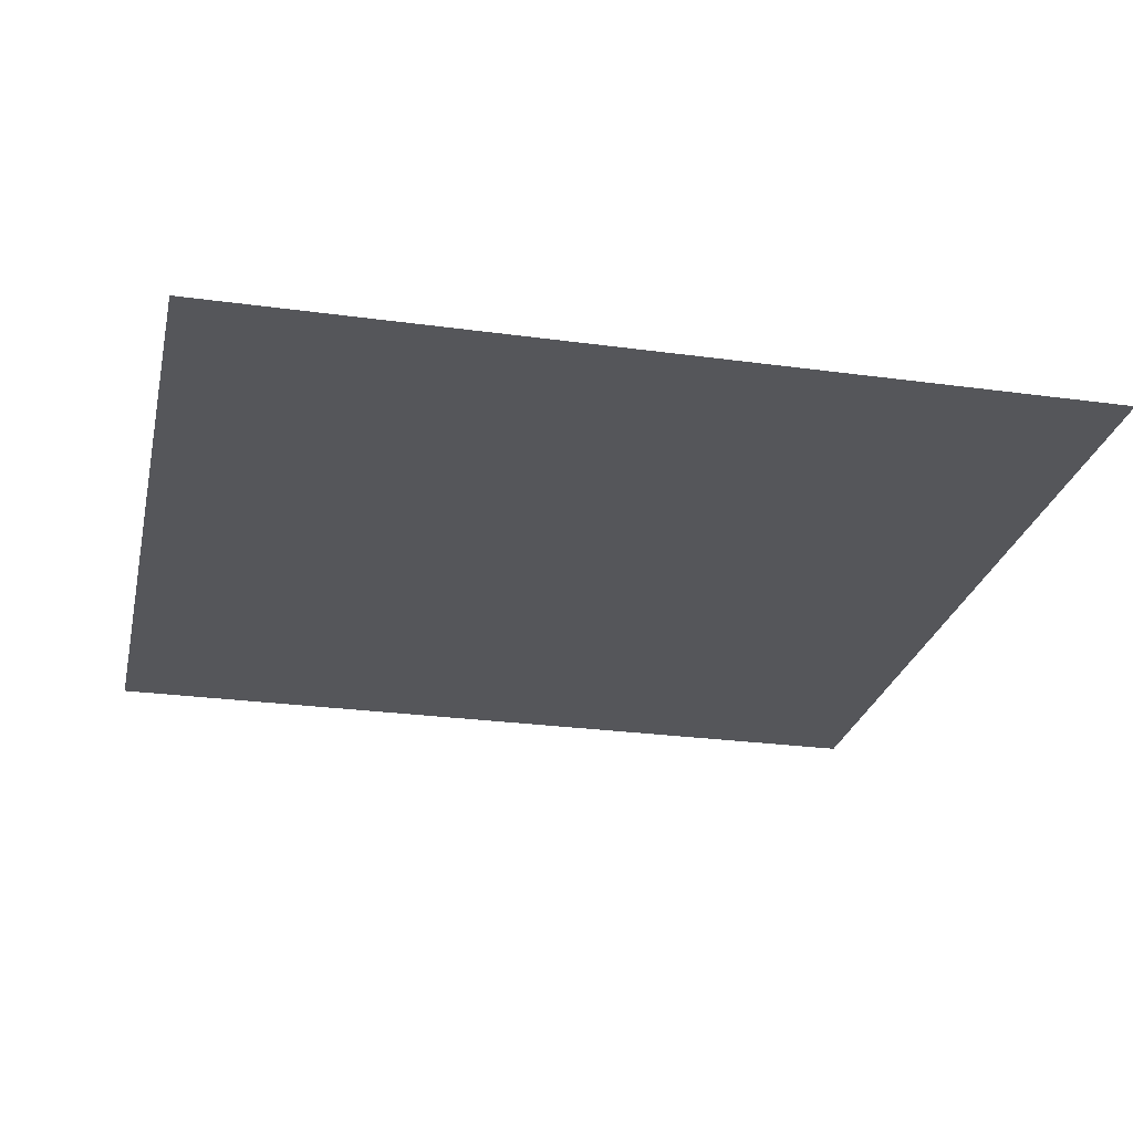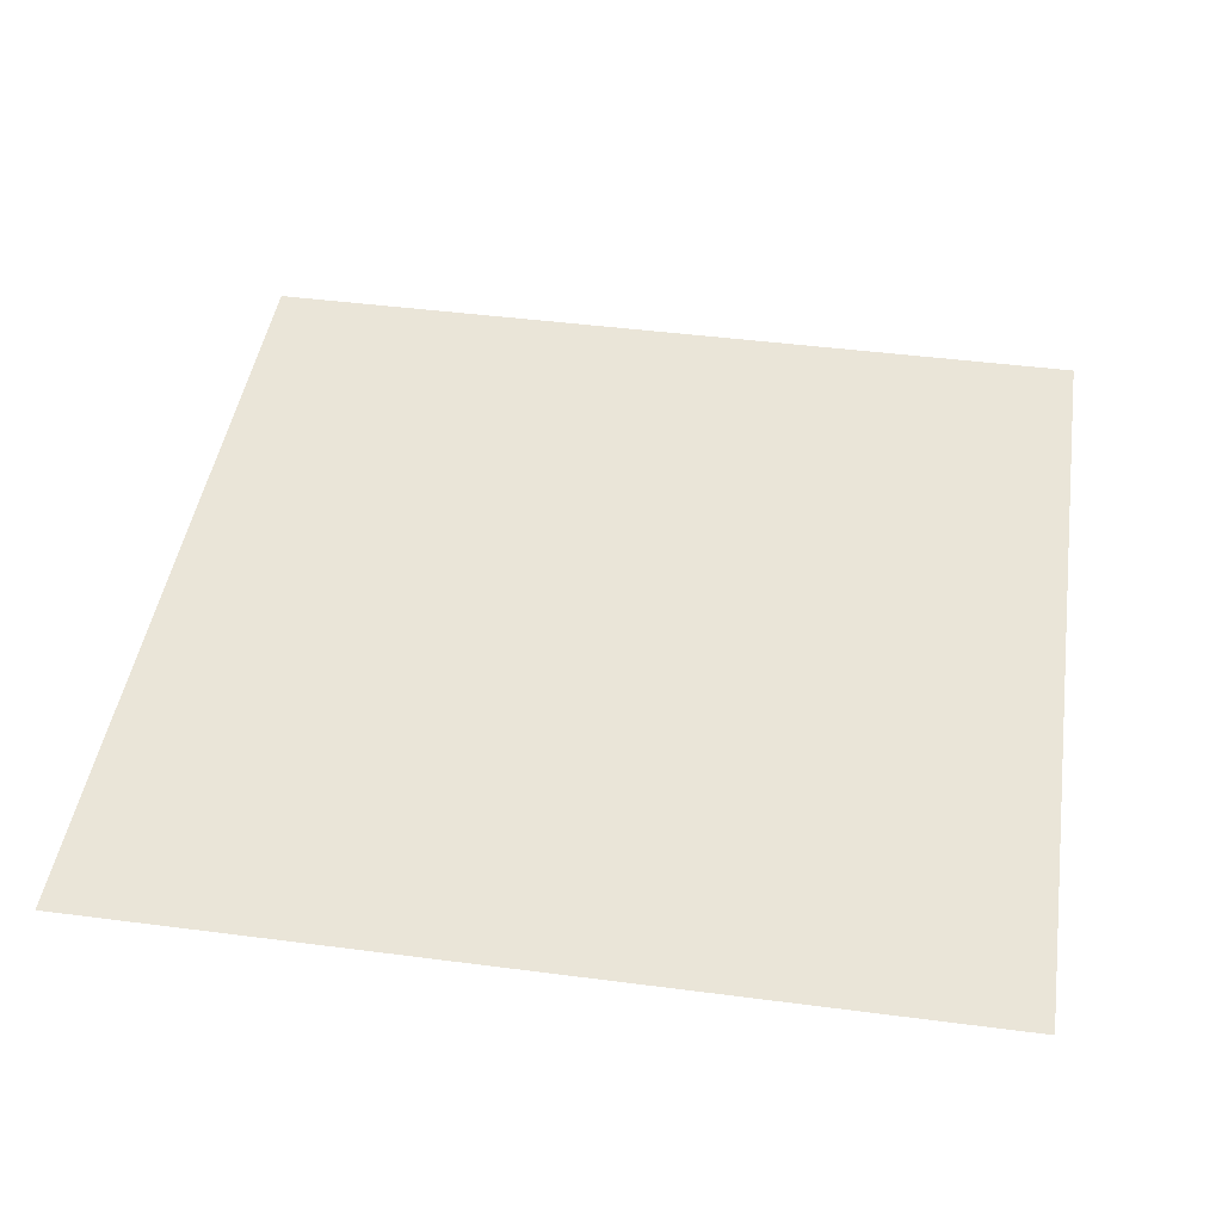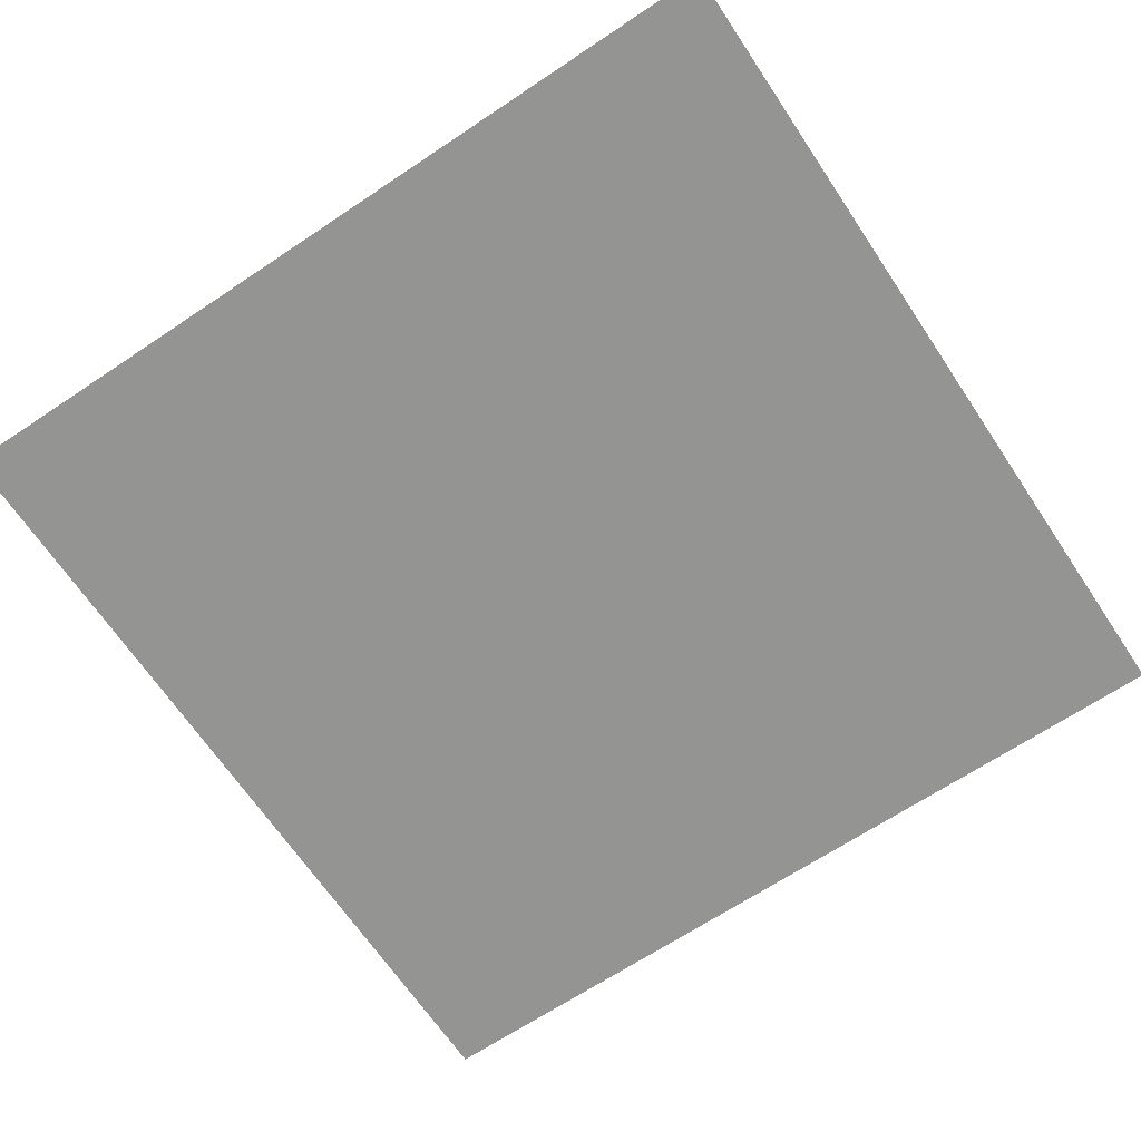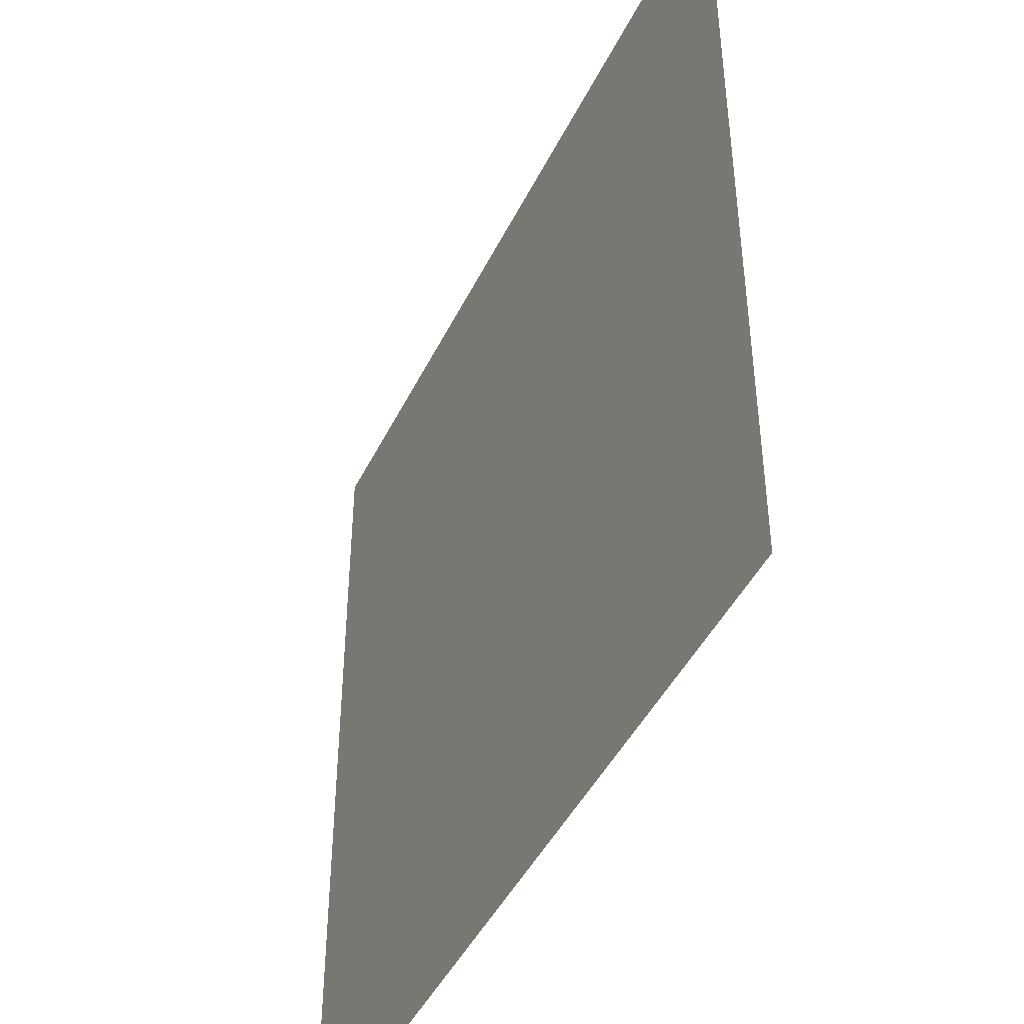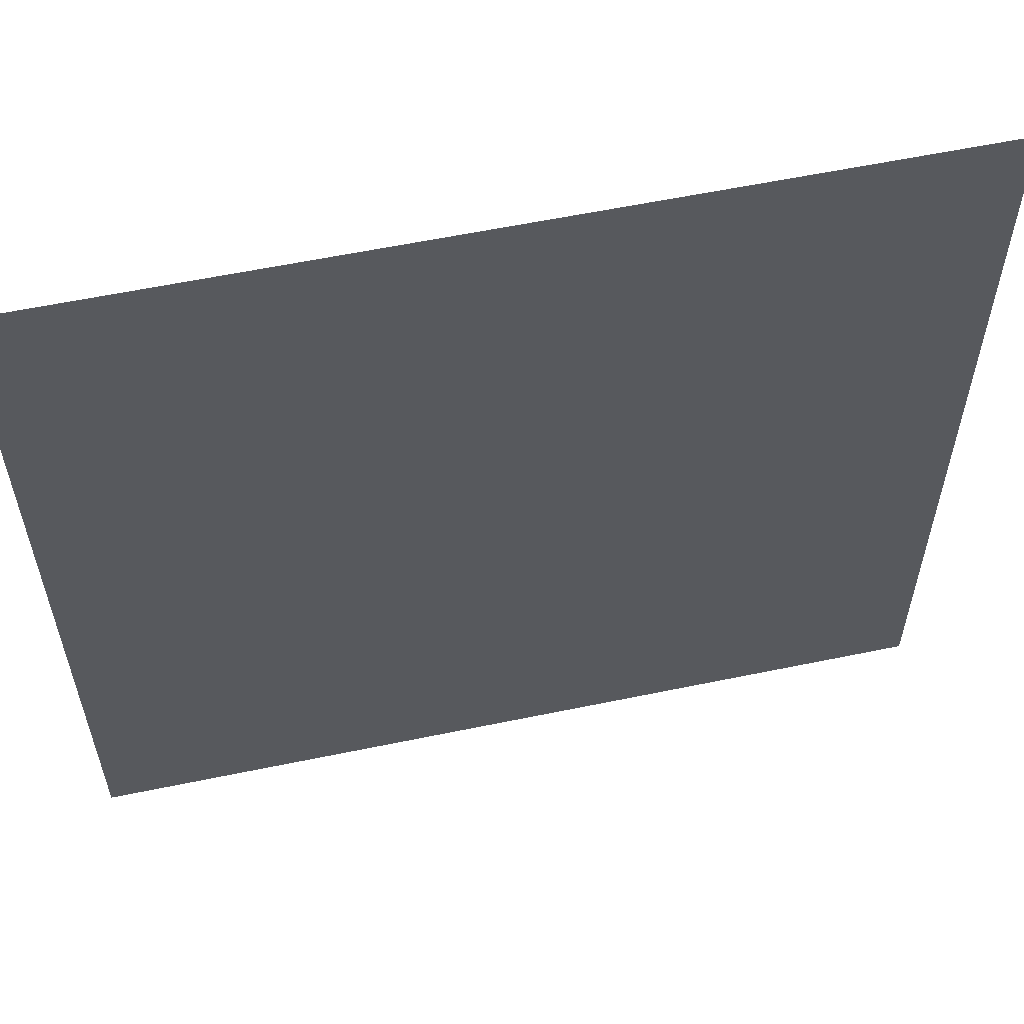
<metadata>
{"format":"obj","ext":"obj","renderer":"f3d","projection":"perspective","resolution":1024,"background":"white","views":[{"elev":-26.0,"azim":-102.3,"up":"+Y"},{"elev":44.8,"azim":8.6,"up":"+Y"},{"elev":-67.0,"azim":123.8,"up":"+Y"},{"elev":-45.0,"azim":-114.9,"up":"+Z"},{"elev":58.8,"azim":167.9,"up":"+Z"}]}
</metadata>
<code>
o Cube_Cube.001
v -1 0 -1
v -1 0 1
v 1 0 -1
v 1 0 1
f 4 1 3
f 4 2 1

</code>
